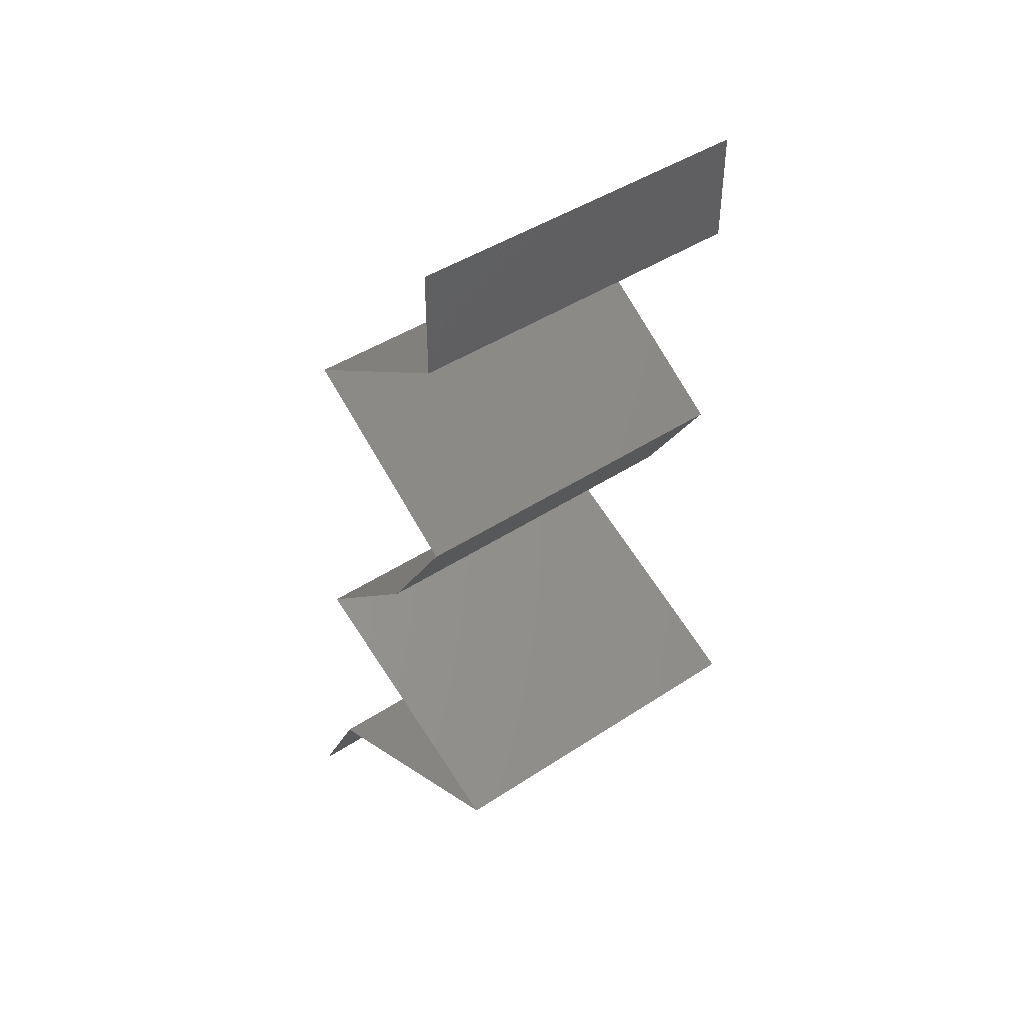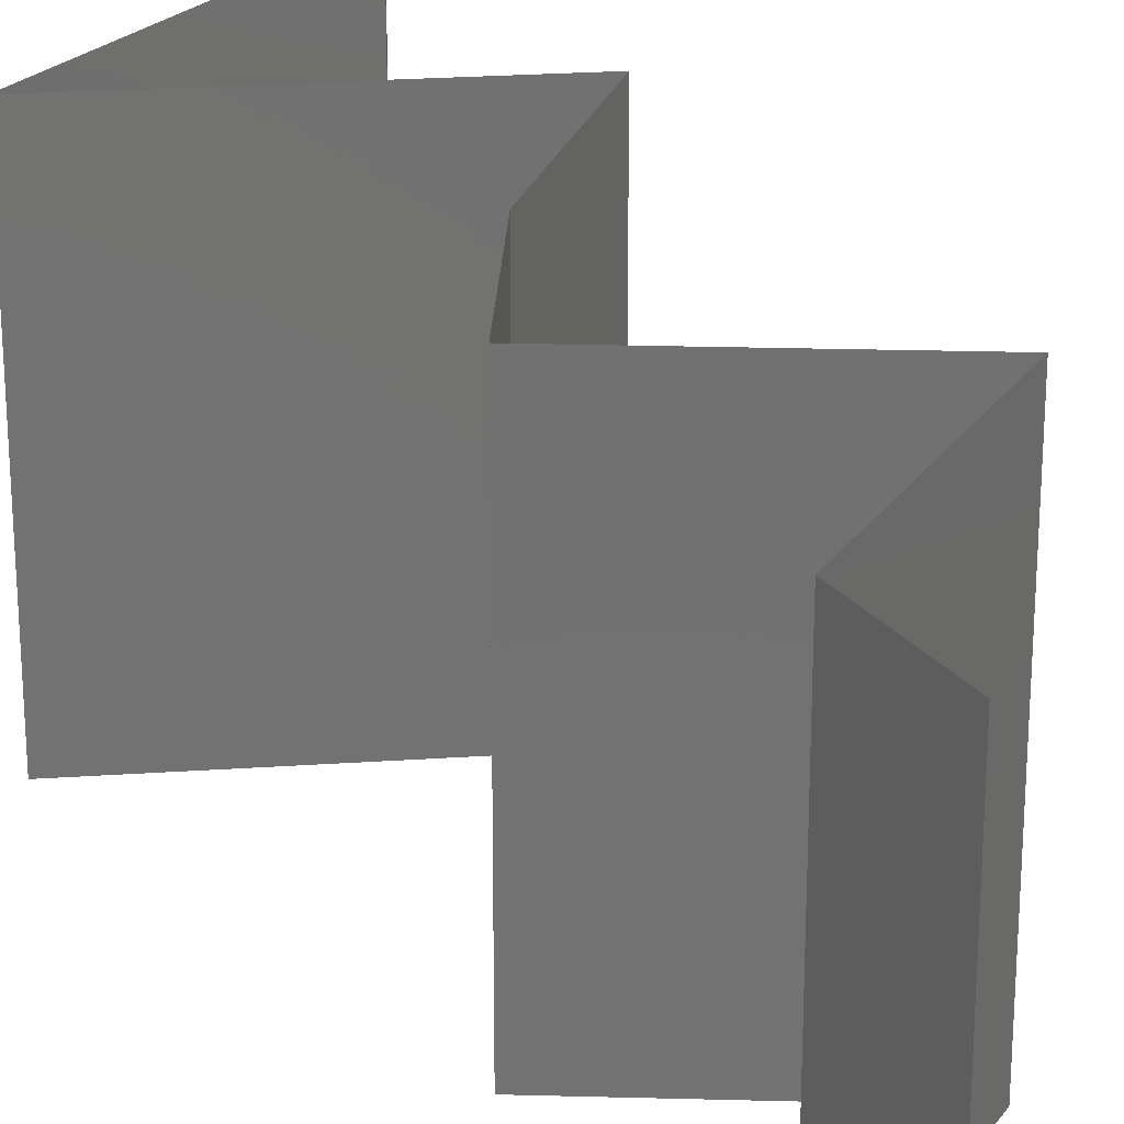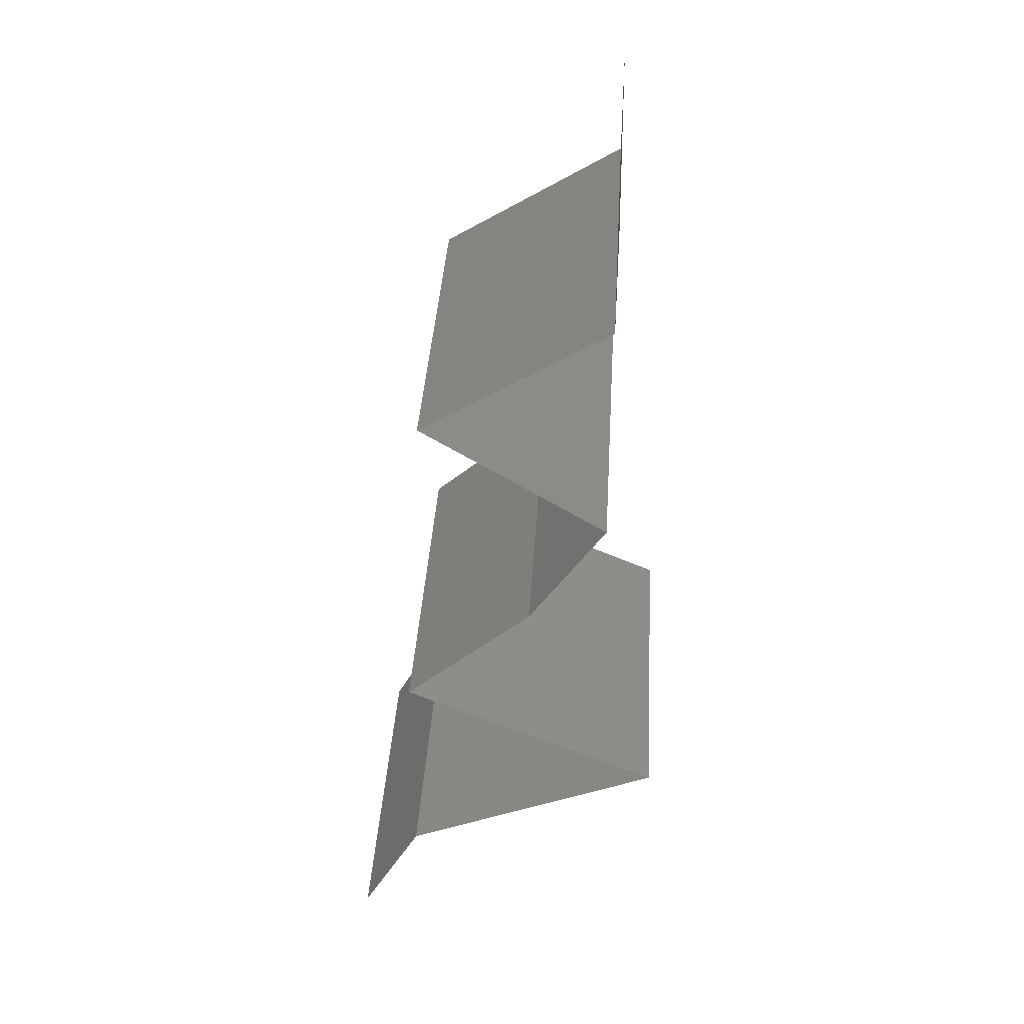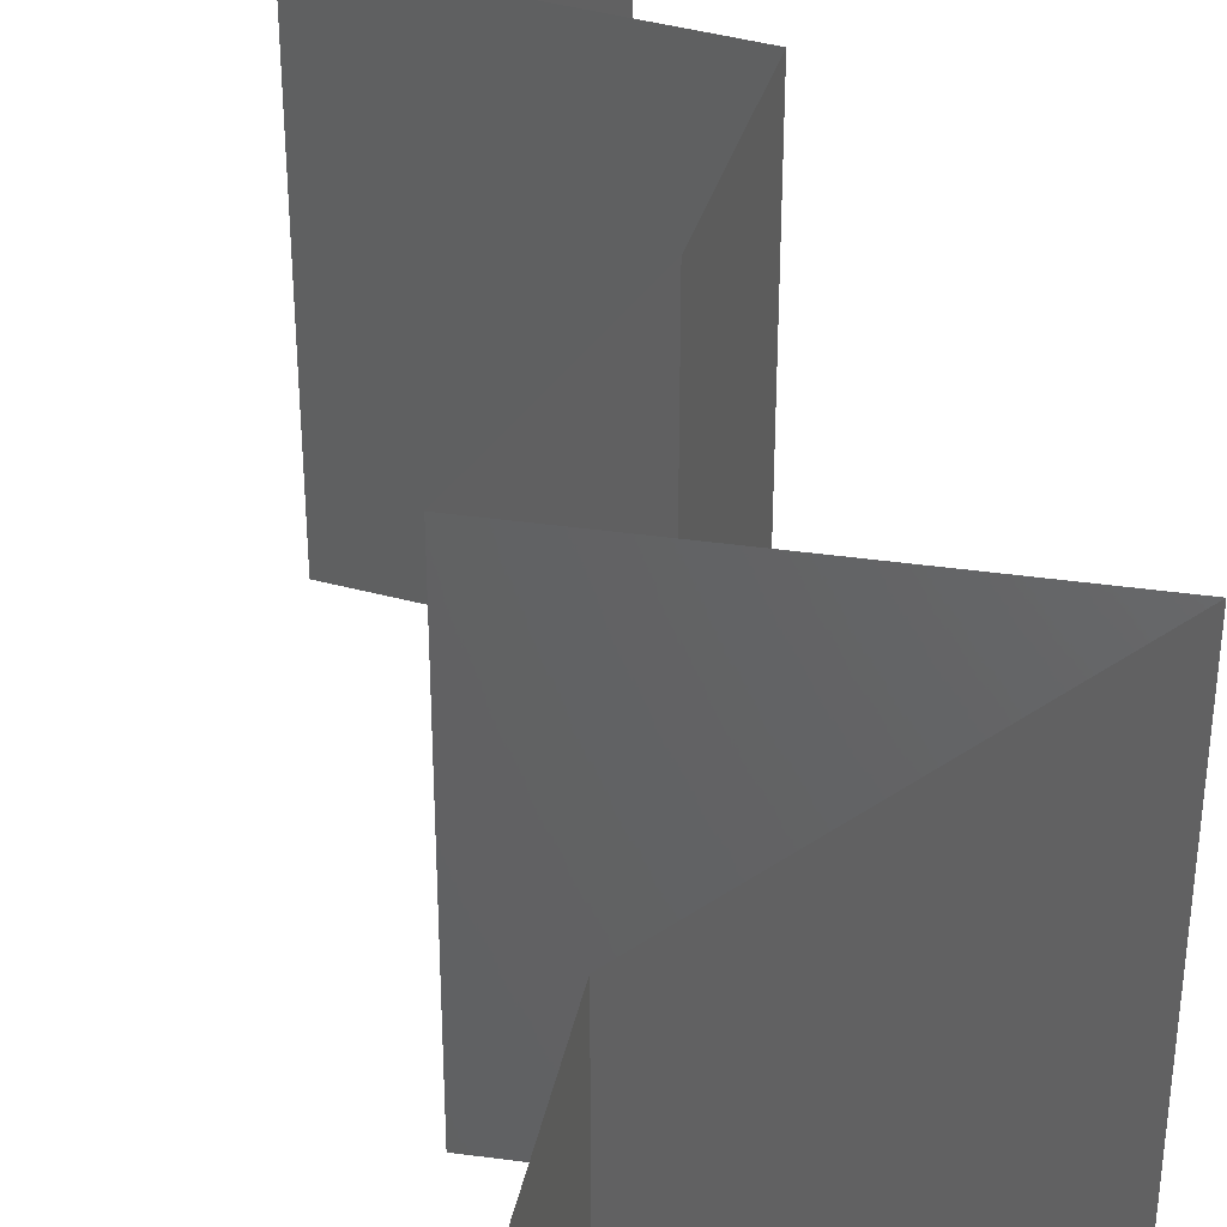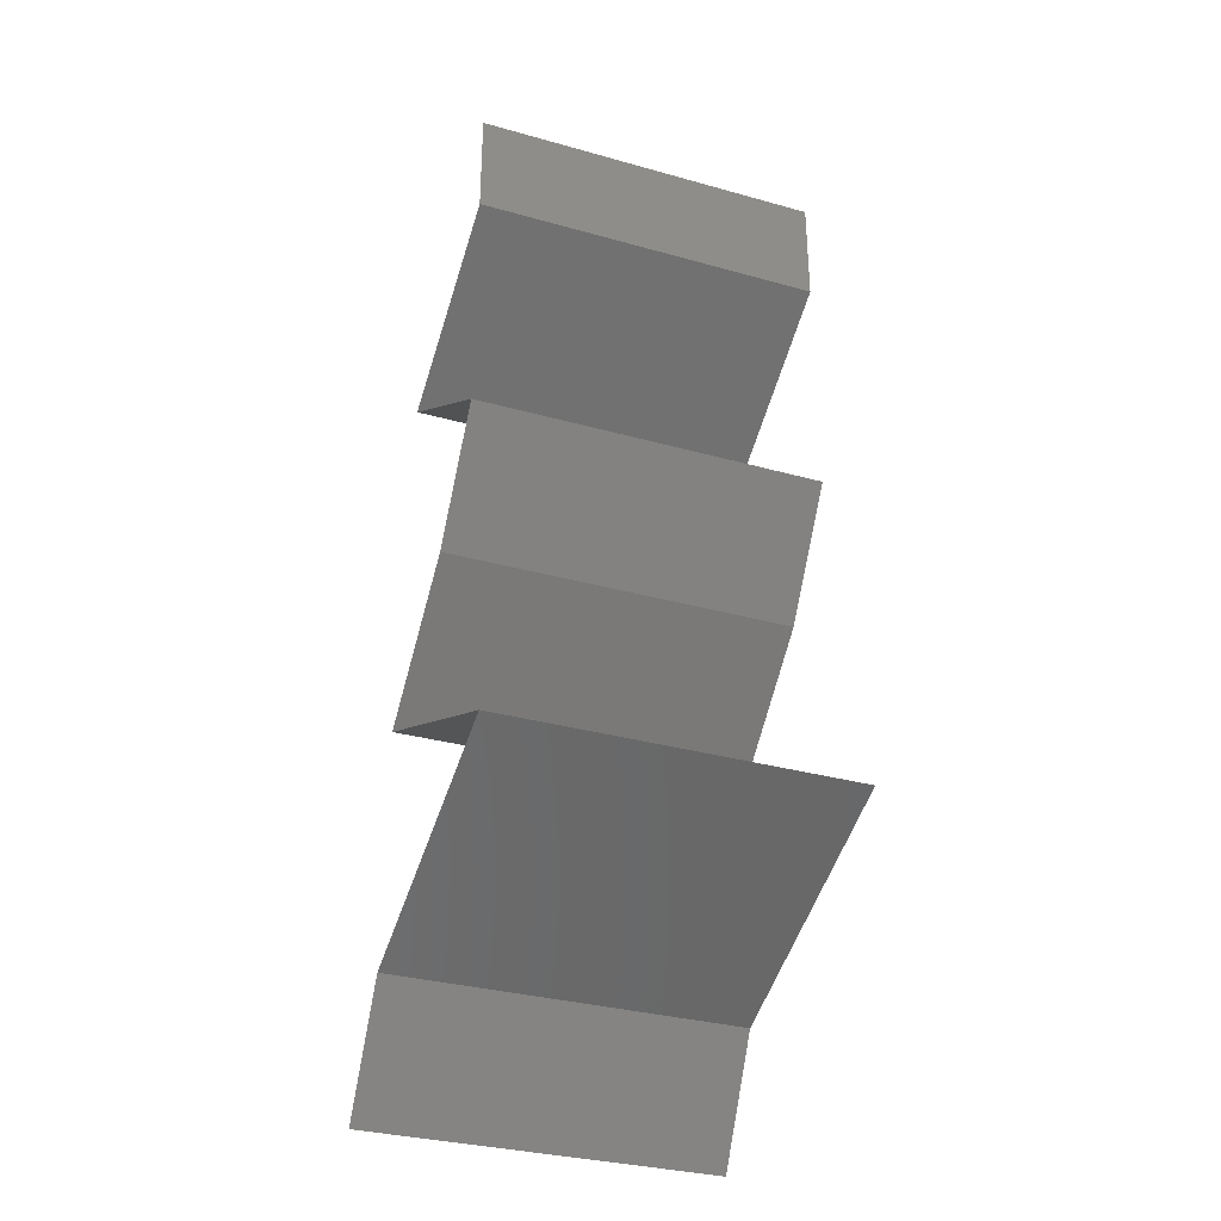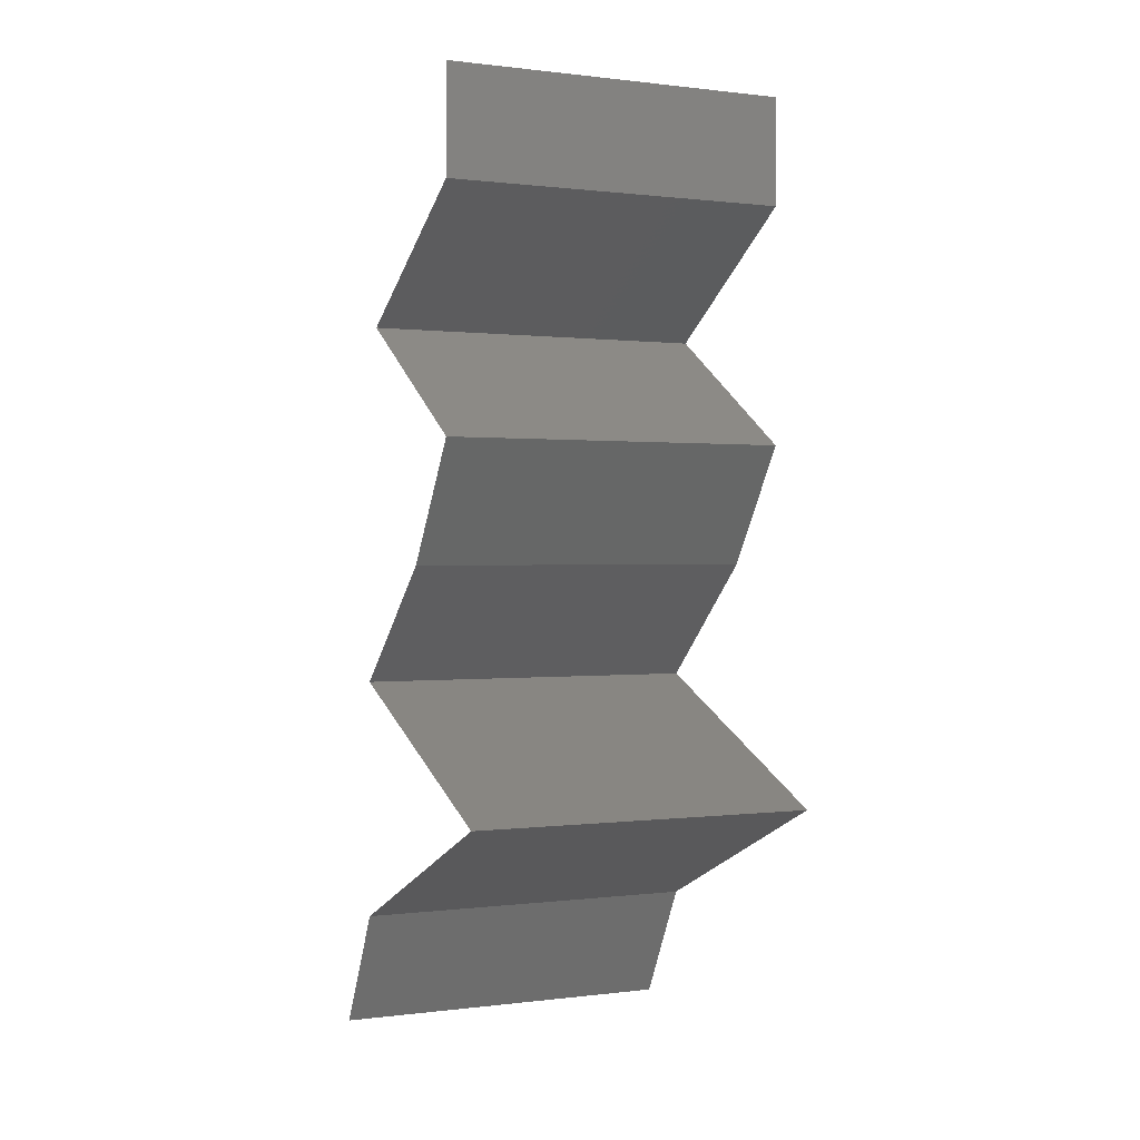
<metadata>
{"format":"stl","ext":"stl","renderer":"f3d","projection":"perspective","resolution":1024,"background":"white","views":[{"elev":44.3,"azim":52.4,"up":"+Y"},{"elev":26.4,"azim":149.9,"up":"+Z"},{"elev":39.5,"azim":3.5,"up":"+Y"},{"elev":42.8,"azim":-14.9,"up":"+Z"},{"elev":-32.5,"azim":68.7,"up":"+Y"},{"elev":0.4,"azim":64.5,"up":"+Y"}]}
</metadata>
<code>
# stl→obj: 49 verts, 68 faces
v 0.04 0.05386 0.01
v 0.04 0.05693 0.005
v 0.04 0.06 0.01
v 0.04 0.05693 0.015
v 0.04 0.05386 0.02
v 0.04 0.06 0.02
v 0.04 0.06 0
v 0.04 0.05386 0
v 0.03472 0.0505 0
v 0.02945 0.04713 0.01
v 0.03472 0.0505 0.02
v 0.02945 0.04713 0
v 0.02945 0.04713 0.02
v 0.04001 0.0404 0.01
v 0.03473 0.04376 0.02
v 0.03473 0.04376 0
v 0.04001 0.0404 0
v 0.04001 0.0404 0.02
v 0.03564 0.03366 0
v 0.03783 0.03703 0.005
v 0.03564 0.03366 0.01
v 0.03783 0.03703 0.015
v 0.03564 0.03366 0.02
v 0.03197 0.0303 0.015
v 0.02829 0.02693 0
v 0.03197 0.0303 0.005
v 0.02829 0.02693 0.01
v 0.02829 0.02693 0.02
v 0.03582 0.02356 0.02
v 0.03638 0.02332 0.0121
v 0.04335 0.0202 0.02
v 0.04335 0.0202 0.01
v 0.03351 0.0246 0.005733
v 0.04335 0.0202 0
v 0.03851 0.02236 0.005658
v 0.03582 0.02356 0
v 0.03582 0.01683 0
v 0.03638 0.01708 0.007898
v 0.02828 0.01347 0
v 0.02828 0.01347 0.01
v 0.0335 0.0158 0.01427
v 0.02828 0.01347 0.02
v 0.03851 0.01803 0.01434
v 0.03582 0.01683 0.02
v 0.02649 0.0101 0.015
v 0.02471 0.006733 0
v 0.02649 0.0101 0.005
v 0.02471 0.006733 0.01
v 0.02471 0.006733 0.02
f 1 2 3
f 3 4 1
f 5 4 6
f 7 2 8
f 3 2 7
f 6 4 3
f 8 2 1
f 1 4 5
f 9 1 10
f 10 1 11
f 9 8 1
f 1 5 11
f 10 12 9
f 11 13 10
f 14 10 15
f 16 10 14
f 16 12 10
f 10 13 15
f 14 17 16
f 15 18 14
f 19 20 21
f 18 22 14
f 21 22 23
f 14 20 17
f 14 22 21
f 17 20 19
f 23 22 18
f 21 20 14
f 23 24 21
f 25 26 27
f 21 26 19
f 27 24 28
f 19 26 25
f 21 24 27
f 28 24 23
f 27 26 21
f 29 30 28
f 28 30 27
f 31 30 29
f 32 30 31
f 27 33 25
f 34 35 32
f 25 33 36
f 30 33 27
f 36 35 34
f 35 30 32
f 35 33 30
f 36 33 35
f 37 38 39
f 39 38 40
f 34 38 37
f 32 38 34
f 40 41 42
f 31 43 32
f 42 41 44
f 38 41 40
f 44 43 31
f 43 38 32
f 43 41 38
f 44 41 43
f 42 45 40
f 46 47 48
f 40 47 39
f 48 45 49
f 49 45 42
f 48 47 40
f 39 47 46
f 40 45 48

</code>
